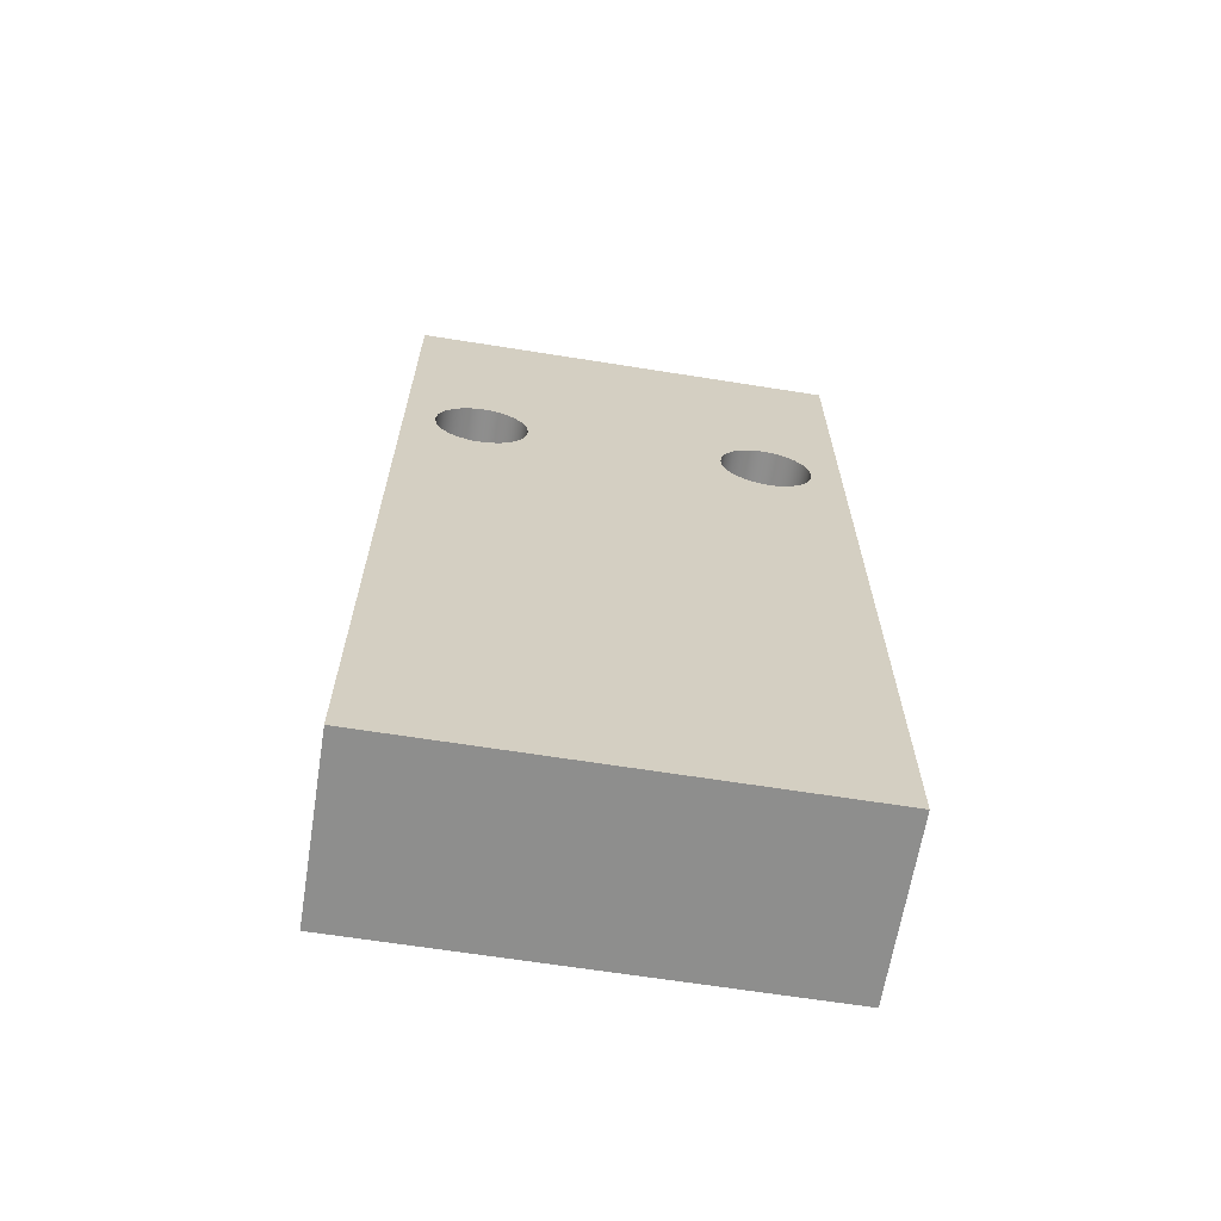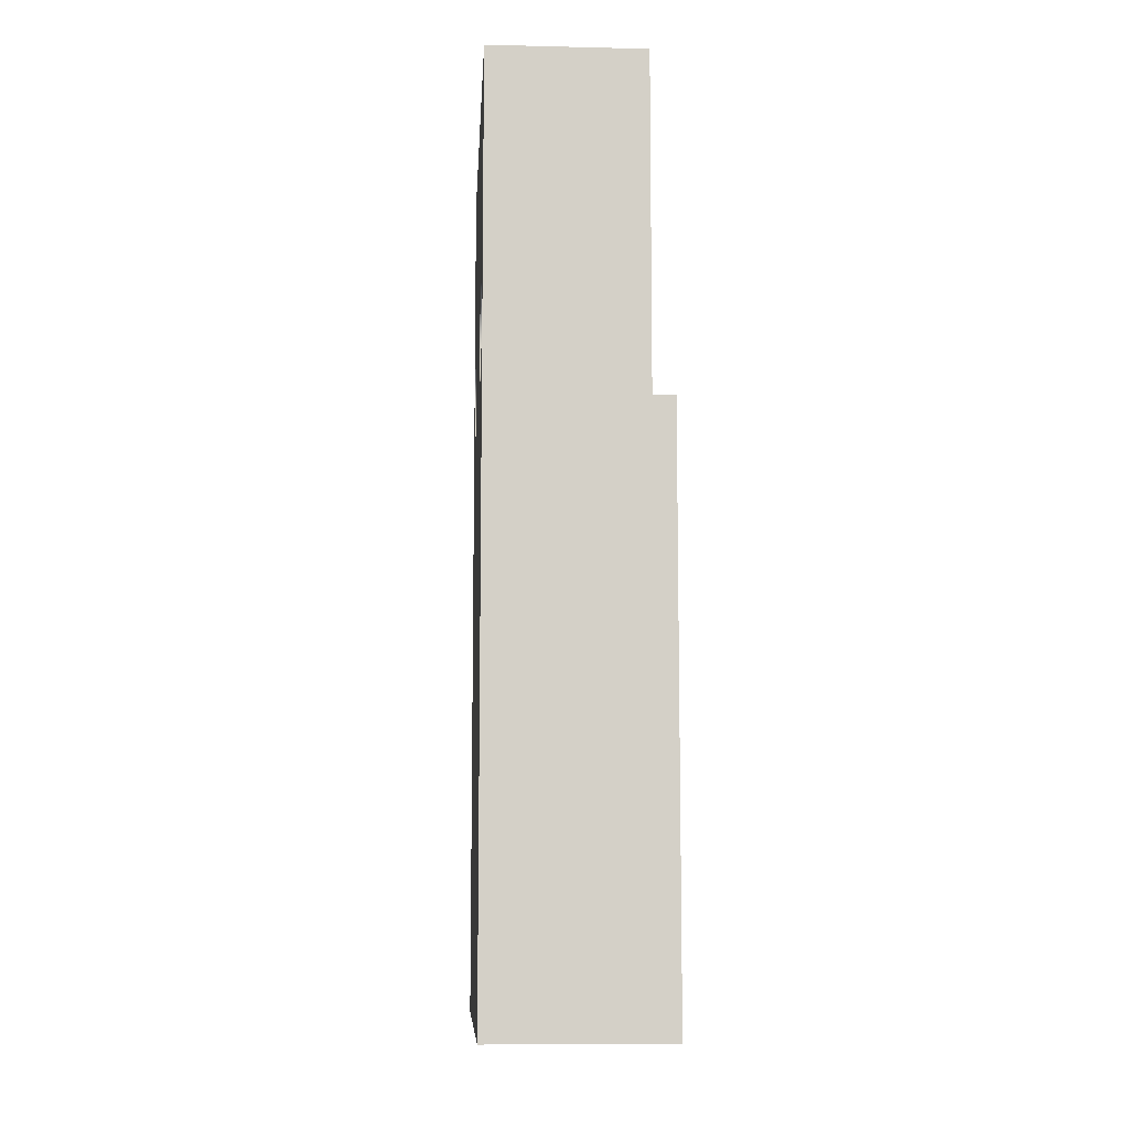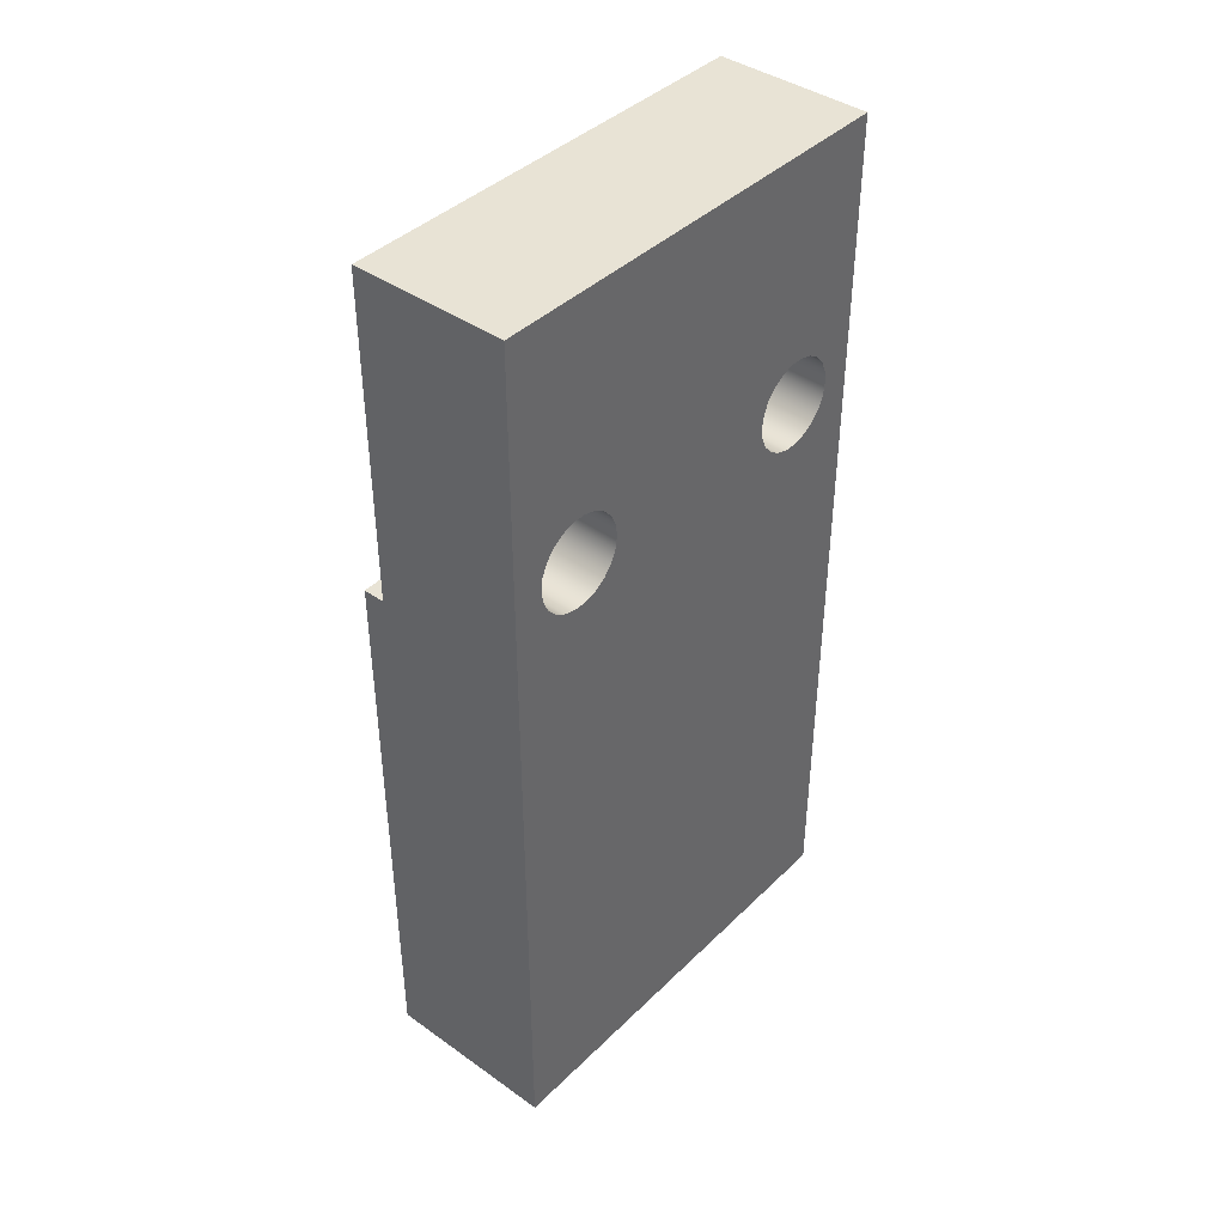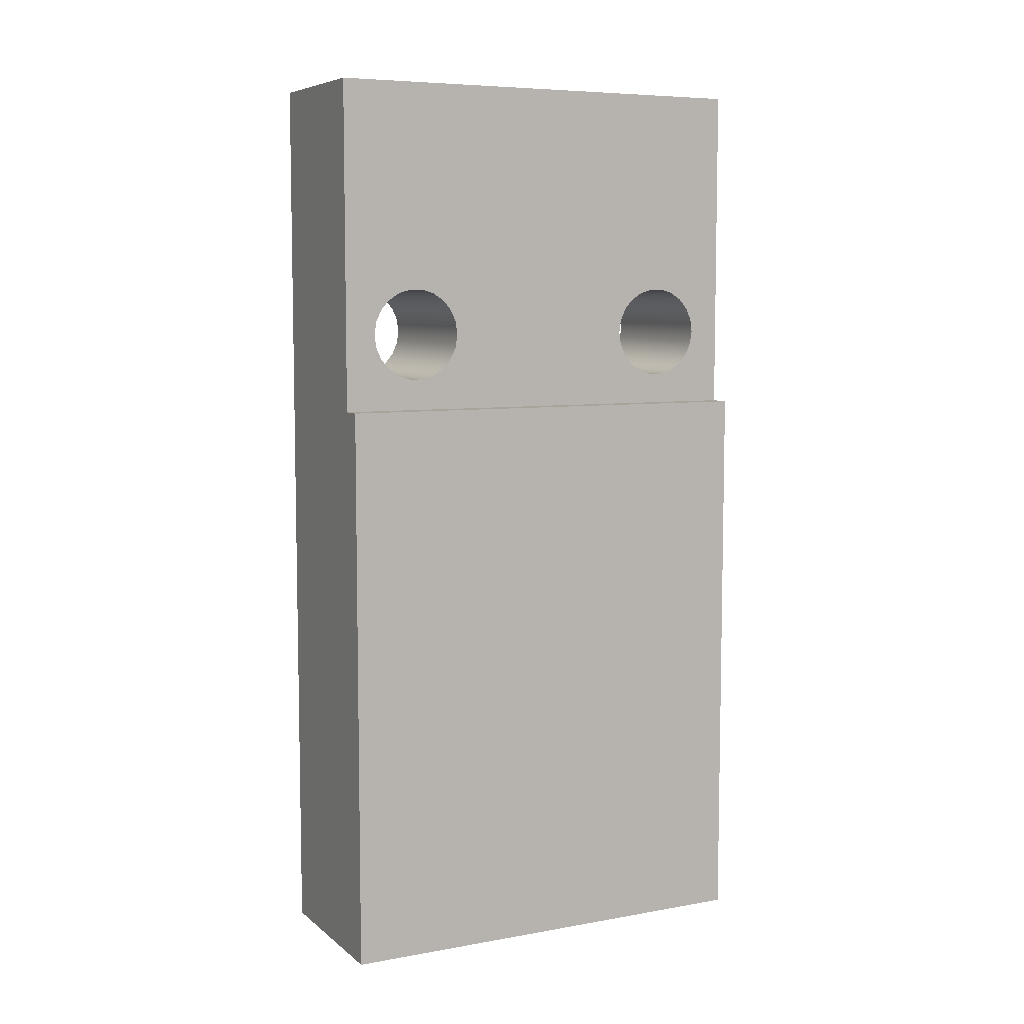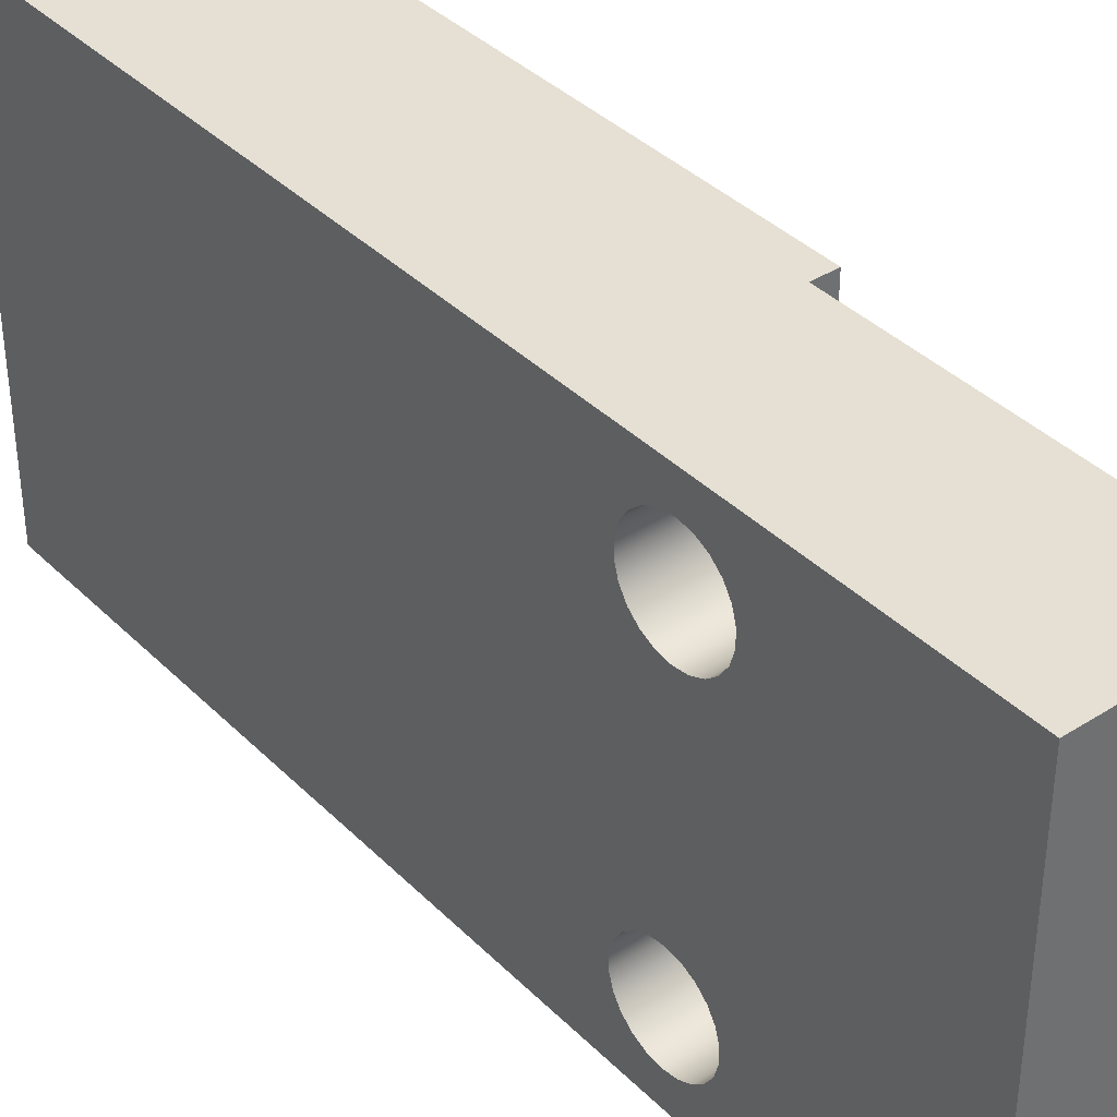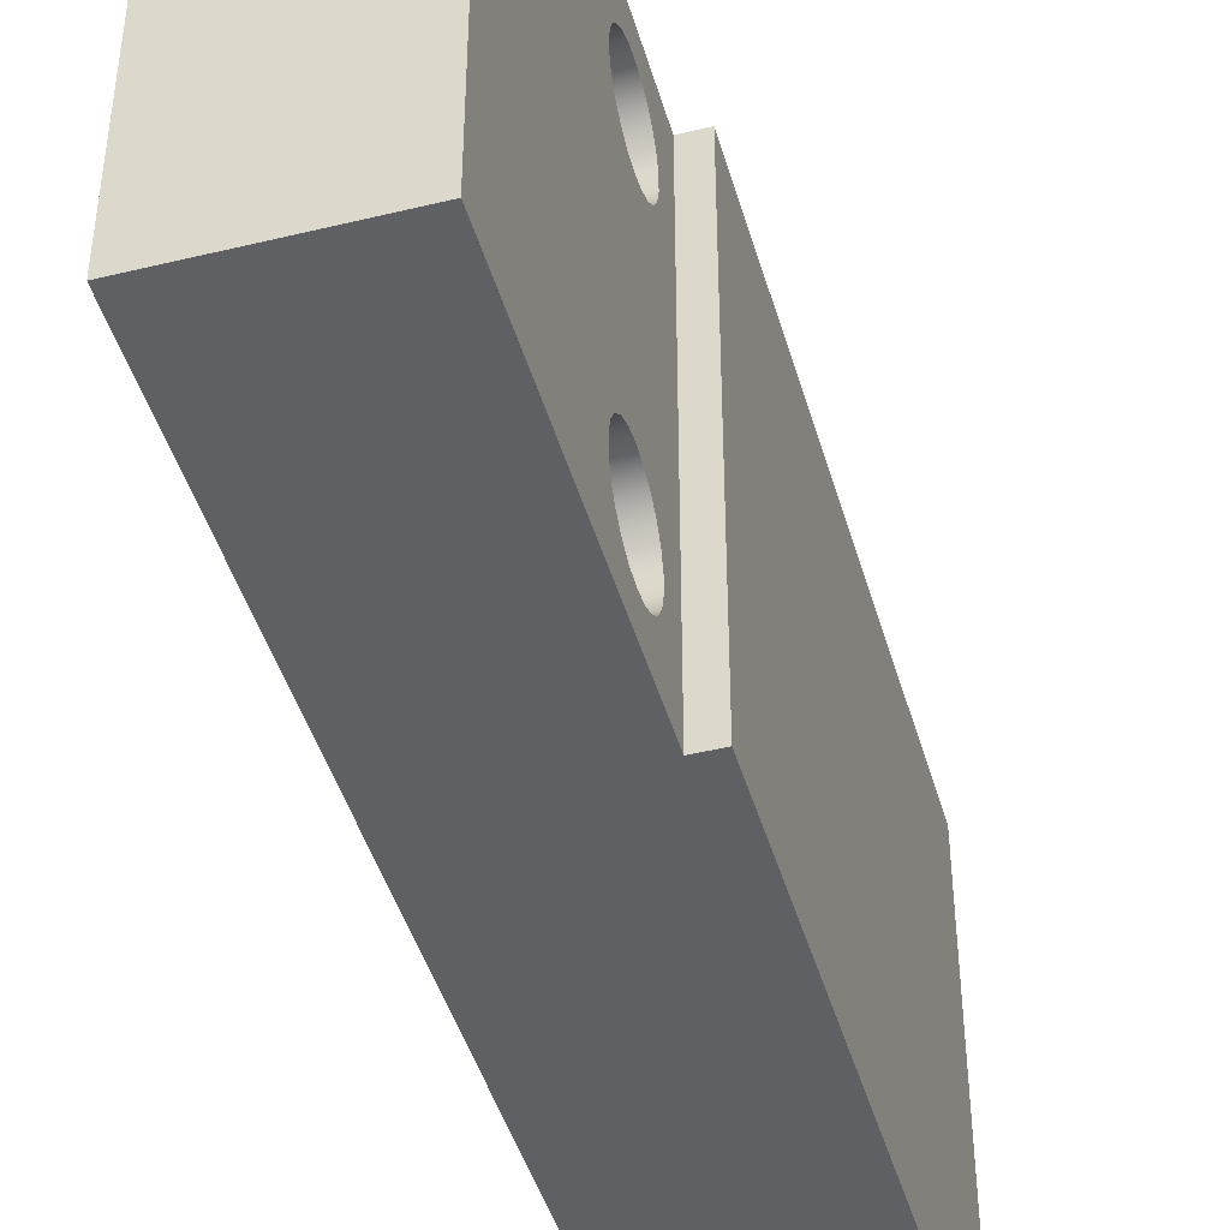
<metadata>
{"format":"obj","ext":"obj","renderer":"f3d","projection":"perspective","resolution":1024,"background":"white","views":[{"elev":-64.9,"azim":80.9,"up":"+Y"},{"elev":-9.2,"azim":176.5,"up":"+Y"},{"elev":41.2,"azim":40.6,"up":"+Y"},{"elev":7.1,"azim":-116.9,"up":"+Y"},{"elev":38.1,"azim":141.0,"up":"+Z"},{"elev":-44.6,"azim":-164.2,"up":"+Z"}]}
</metadata>
<code>
v 2.306 2.819 0.56
v 2.306 2.879 0.5515
v 2.306 2.933 0.5267
v 2.306 2.978 0.4875
v 2.306 3.01 0.4372
v 2.306 3.027 0.3799
v 2.306 3.027 0.3201
v 2.306 3.01 0.2628
v 2.306 2.978 0.2125
v 2.306 2.933 0.1733
v 2.306 2.879 0.1485
v 2.306 2.819 0.14
v 2.306 2.76 0.1485
v 2.306 2.706 0.1733
v 2.306 2.661 0.2125
v 2.306 2.628 0.2628
v 2.306 2.612 0.3201
v 2.306 2.612 0.3799
v 2.306 2.628 0.4372
v 2.306 2.661 0.4875
v 2.306 2.706 0.5267
v 2.306 2.76 0.5515
v 2.306 2.819 1.86
v 2.306 2.879 1.851
v 2.306 2.933 1.827
v 2.306 2.978 1.788
v 2.306 3.01 1.737
v 2.306 3.027 1.68
v 2.306 3.027 1.62
v 2.306 3.01 1.563
v 2.306 2.978 1.512
v 2.306 2.933 1.473
v 2.306 2.879 1.449
v 2.306 2.819 1.44
v 2.306 2.76 1.449
v 2.306 2.706 1.473
v 2.306 2.661 1.512
v 2.306 2.628 1.563
v 2.306 2.612 1.62
v 2.306 2.612 1.68
v 2.306 2.628 1.737
v 2.306 2.661 1.788
v 2.306 2.706 1.827
v 2.306 2.76 1.851
v 2.306 -0.1306 0
v 2.306 3.969 0
v 2.306 3.969 2
v 2.306 -0.1306 2
v 1.506 -0.1306 0
v 2.306 -0.1306 0
v 2.306 -0.1306 2
v 1.506 -0.1306 2
v 2.306 3.969 0
v 1.606 3.969 0
v 1.606 3.969 2
v 2.306 3.969 2
v 1.506 2.469 2
v 1.506 -0.1306 2
v 2.306 -0.1306 2
v 2.306 3.969 2
v 1.606 3.969 2
v 1.606 2.469 2
v 1.506 -0.1306 0
v 1.506 2.469 0
v 1.606 2.469 0
v 1.606 3.969 0
v 2.306 3.969 0
v 2.306 -0.1306 0
v 1.606 2.469 0
v 1.506 2.469 0
v 1.506 2.469 2
v 1.606 2.469 2
v 1.606 2.819 0.56
v 1.606 2.879 0.5515
v 1.606 2.933 0.5267
v 1.606 2.978 0.4875
v 1.606 3.01 0.4372
v 1.606 3.027 0.3799
v 1.606 3.027 0.3201
v 1.606 3.01 0.2628
v 1.606 2.978 0.2125
v 1.606 2.933 0.1733
v 1.606 2.879 0.1485
v 1.606 2.819 0.14
v 1.606 2.76 0.1485
v 1.606 2.706 0.1733
v 1.606 2.661 0.2125
v 1.606 2.628 0.2628
v 1.606 2.612 0.3201
v 1.606 2.612 0.3799
v 1.606 2.628 0.4372
v 1.606 2.661 0.4875
v 1.606 2.706 0.5267
v 1.606 2.76 0.5515
v 2.306 2.819 0.56
v 2.306 2.76 0.5515
v 2.306 2.706 0.5267
v 2.306 2.661 0.4875
v 2.306 2.628 0.4372
v 2.306 2.612 0.3799
v 2.306 2.612 0.3201
v 2.306 2.628 0.2628
v 2.306 2.661 0.2125
v 2.306 2.706 0.1733
v 2.306 2.76 0.1485
v 2.306 2.819 0.14
v 2.306 2.879 0.1485
v 2.306 2.933 0.1733
v 2.306 2.978 0.2125
v 2.306 3.01 0.2628
v 2.306 3.027 0.3201
v 2.306 3.027 0.3799
v 2.306 3.01 0.4372
v 2.306 2.978 0.4875
v 2.306 2.933 0.5267
v 2.306 2.879 0.5515
v 1.606 2.819 0.56
v 2.306 2.819 0.56
v 1.606 2.819 1.86
v 1.606 2.879 1.851
v 1.606 2.933 1.827
v 1.606 2.978 1.788
v 1.606 3.01 1.737
v 1.606 3.027 1.68
v 1.606 3.027 1.62
v 1.606 3.01 1.563
v 1.606 2.978 1.512
v 1.606 2.933 1.473
v 1.606 2.879 1.449
v 1.606 2.819 1.44
v 1.606 2.76 1.449
v 1.606 2.706 1.473
v 1.606 2.661 1.512
v 1.606 2.628 1.563
v 1.606 2.612 1.62
v 1.606 2.612 1.68
v 1.606 2.628 1.737
v 1.606 2.661 1.788
v 1.606 2.706 1.827
v 1.606 2.76 1.851
v 2.306 2.819 1.86
v 2.306 2.76 1.851
v 2.306 2.706 1.827
v 2.306 2.661 1.788
v 2.306 2.628 1.737
v 2.306 2.612 1.68
v 2.306 2.612 1.62
v 2.306 2.628 1.563
v 2.306 2.661 1.512
v 2.306 2.706 1.473
v 2.306 2.76 1.449
v 2.306 2.819 1.44
v 2.306 2.879 1.449
v 2.306 2.933 1.473
v 2.306 2.978 1.512
v 2.306 3.01 1.563
v 2.306 3.027 1.62
v 2.306 3.027 1.68
v 2.306 3.01 1.737
v 2.306 2.978 1.788
v 2.306 2.933 1.827
v 2.306 2.879 1.851
v 1.606 2.819 1.86
v 2.306 2.819 1.86
v 1.506 2.469 0
v 1.506 -0.1306 0
v 1.506 -0.1306 2
v 1.506 2.469 2
v 1.606 2.819 0.56
v 1.606 2.76 0.5515
v 1.606 2.706 0.5267
v 1.606 2.661 0.4875
v 1.606 2.628 0.4372
v 1.606 2.612 0.3799
v 1.606 2.612 0.3201
v 1.606 2.628 0.2628
v 1.606 2.661 0.2125
v 1.606 2.706 0.1733
v 1.606 2.76 0.1485
v 1.606 2.819 0.14
v 1.606 2.879 0.1485
v 1.606 2.933 0.1733
v 1.606 2.978 0.2125
v 1.606 3.01 0.2628
v 1.606 3.027 0.3201
v 1.606 3.027 0.3799
v 1.606 3.01 0.4372
v 1.606 2.978 0.4875
v 1.606 2.933 0.5267
v 1.606 2.879 0.5515
v 1.606 2.819 1.86
v 1.606 2.76 1.851
v 1.606 2.706 1.827
v 1.606 2.661 1.788
v 1.606 2.628 1.737
v 1.606 2.612 1.68
v 1.606 2.612 1.62
v 1.606 2.628 1.563
v 1.606 2.661 1.512
v 1.606 2.706 1.473
v 1.606 2.76 1.449
v 1.606 2.819 1.44
v 1.606 2.879 1.449
v 1.606 2.933 1.473
v 1.606 2.978 1.512
v 1.606 3.01 1.563
v 1.606 3.027 1.62
v 1.606 3.027 1.68
v 1.606 3.01 1.737
v 1.606 2.978 1.788
v 1.606 2.933 1.827
v 1.606 2.879 1.851
v 1.606 3.969 0
v 1.606 2.469 0
v 1.606 2.469 2
v 1.606 3.969 2
f 22 1 34
f 34 1 2
f 34 2 33
f 33 2 3
f 33 3 32
f 32 3 31
f 31 3 4
f 31 4 46
f 46 4 5
f 46 5 6
f 6 7 46
f 46 7 8
f 46 8 9
f 9 10 46
f 46 10 11
f 46 11 12
f 46 12 45
f 45 12 13
f 45 13 14
f 14 15 45
f 45 15 16
f 45 16 17
f 17 18 45
f 45 18 19
f 45 19 20
f 45 20 37
f 37 20 21
f 37 21 36
f 36 21 22
f 36 22 35
f 35 22 34
f 24 47 23
f 23 47 48
f 23 48 44
f 44 48 43
f 43 48 42
f 42 48 41
f 41 48 40
f 40 48 39
f 39 48 38
f 38 48 37
f 37 48 45
f 24 25 47
f 47 25 26
f 47 26 27
f 27 28 47
f 47 28 29
f 47 29 30
f 30 31 47
f 47 31 46
f 49 50 52
f 52 50 51
f 53 54 56
f 56 54 55
f 57 58 62
f 62 58 59
f 62 59 60
f 60 61 62
f 64 65 63
f 63 65 68
f 68 65 67
f 67 65 66
f 69 70 72
f 72 70 71
f 74 116 73
f 73 116 118
f 117 95 94
f 94 95 96
f 94 96 93
f 93 96 97
f 93 97 92
f 92 97 98
f 92 98 91
f 91 98 99
f 91 99 90
f 90 99 100
f 90 100 89
f 89 100 101
f 89 101 88
f 88 101 102
f 88 102 87
f 87 102 103
f 87 103 86
f 86 103 104
f 86 104 85
f 85 104 105
f 85 105 84
f 84 105 106
f 84 106 83
f 83 106 107
f 83 107 82
f 82 107 108
f 82 108 81
f 81 108 109
f 81 109 80
f 80 109 110
f 80 110 79
f 79 110 111
f 79 111 78
f 78 111 112
f 78 112 77
f 77 112 113
f 77 113 76
f 76 113 114
f 76 114 75
f 75 114 115
f 75 115 74
f 74 115 116
f 120 162 119
f 119 162 164
f 163 141 140
f 140 141 142
f 140 142 139
f 139 142 143
f 139 143 138
f 138 143 144
f 138 144 137
f 137 144 145
f 137 145 136
f 136 145 146
f 136 146 135
f 135 146 147
f 135 147 134
f 134 147 148
f 134 148 133
f 133 148 149
f 133 149 132
f 132 149 150
f 132 150 131
f 131 150 151
f 131 151 130
f 130 151 152
f 130 152 129
f 129 152 153
f 129 153 128
f 128 153 154
f 128 154 127
f 127 154 155
f 127 155 126
f 126 155 156
f 126 156 125
f 125 156 157
f 125 157 124
f 124 157 158
f 124 158 123
f 123 158 159
f 123 159 122
f 122 159 160
f 122 160 121
f 121 160 161
f 121 161 120
f 120 161 162
f 165 166 168
f 168 166 167
f 190 169 202
f 202 169 170
f 202 170 201
f 201 170 171
f 201 171 200
f 200 171 172
f 200 172 199
f 199 172 173
f 199 173 198
f 198 173 197
f 197 173 174
f 197 174 214
f 214 174 175
f 214 175 176
f 176 177 214
f 214 177 178
f 214 178 179
f 179 180 214
f 214 180 181
f 214 181 213
f 213 181 182
f 213 182 183
f 183 184 213
f 213 184 185
f 213 185 186
f 186 187 213
f 213 187 206
f 213 206 216
f 216 206 207
f 216 207 208
f 187 188 206
f 206 188 205
f 205 188 189
f 205 189 204
f 204 189 203
f 203 189 190
f 203 190 202
f 212 191 215
f 215 191 192
f 215 192 193
f 193 194 215
f 215 194 195
f 215 195 196
f 196 197 215
f 215 197 214
f 208 209 216
f 216 209 210
f 216 210 211
f 211 212 216
f 216 212 215

</code>
